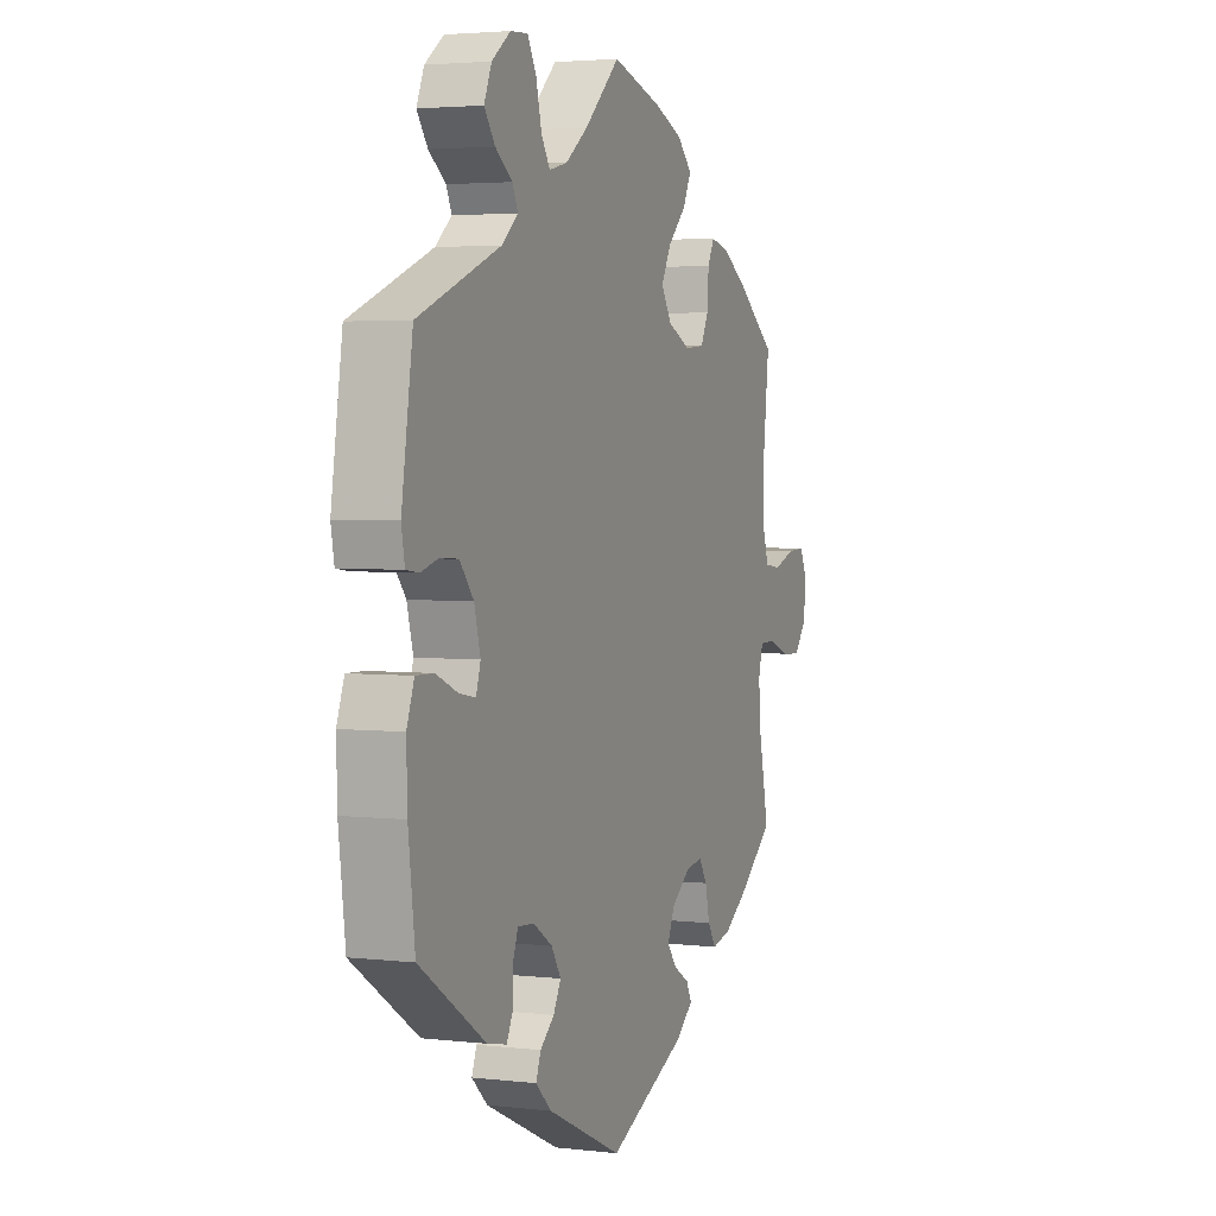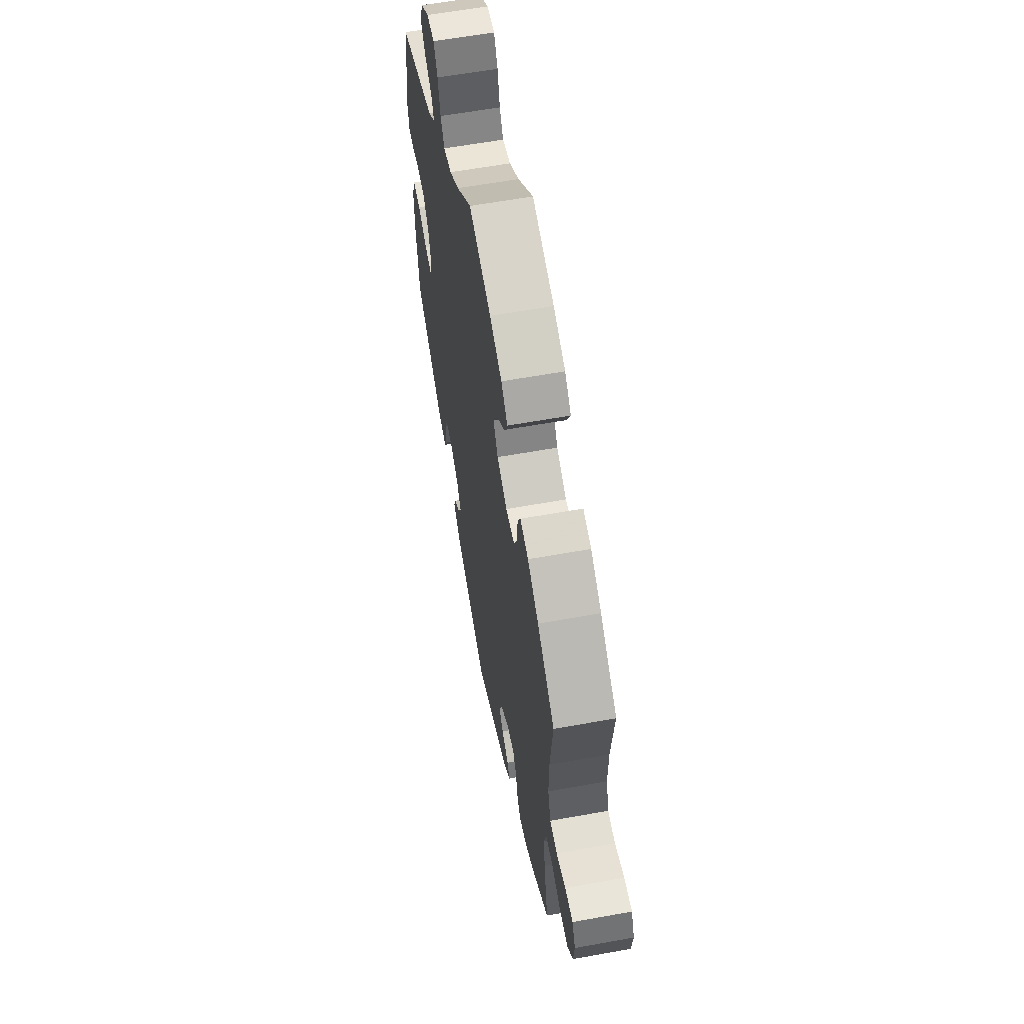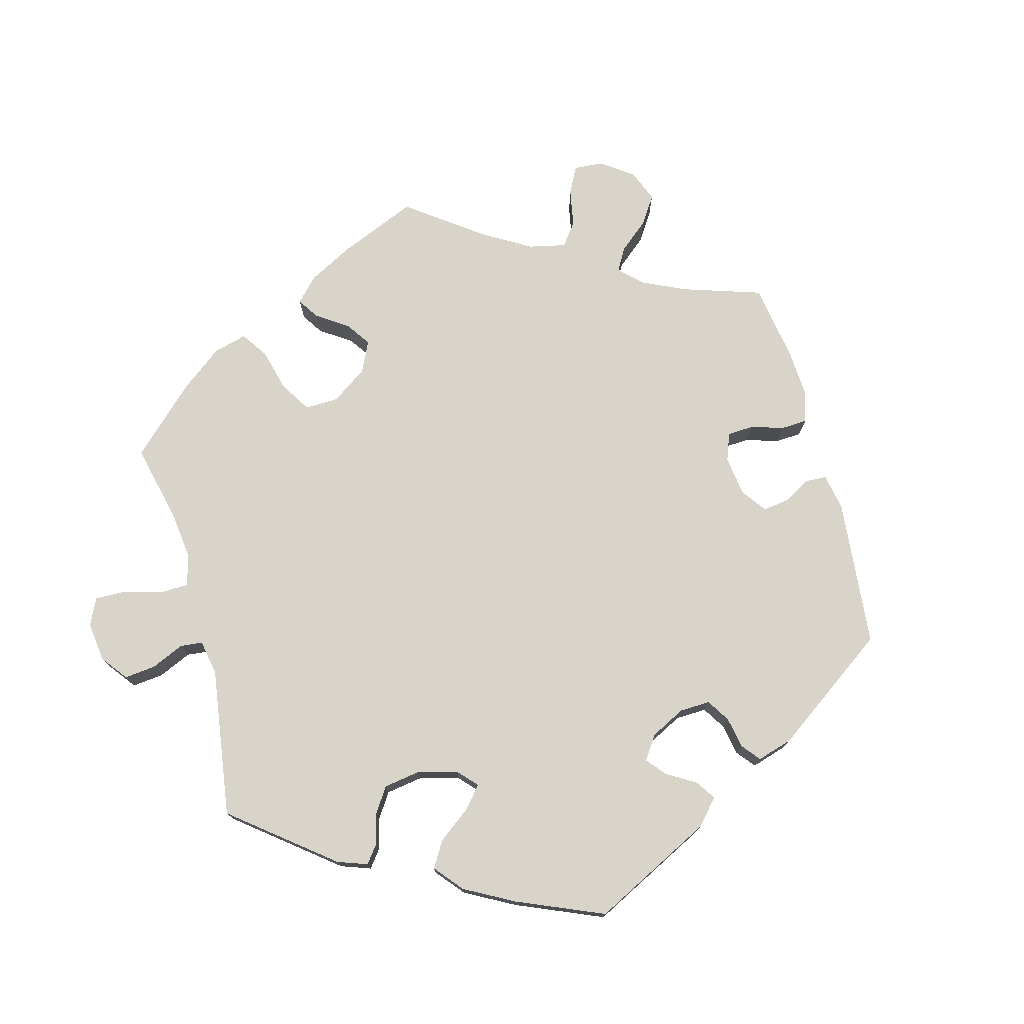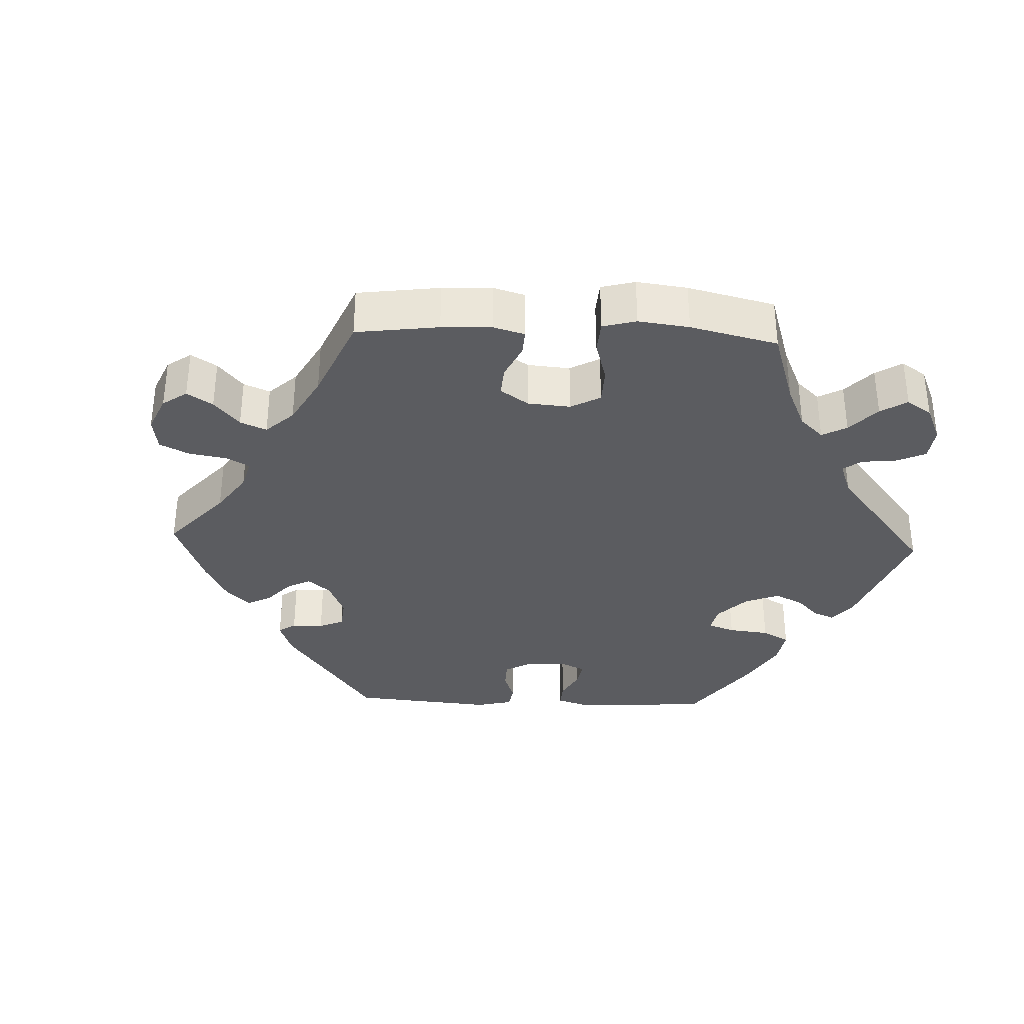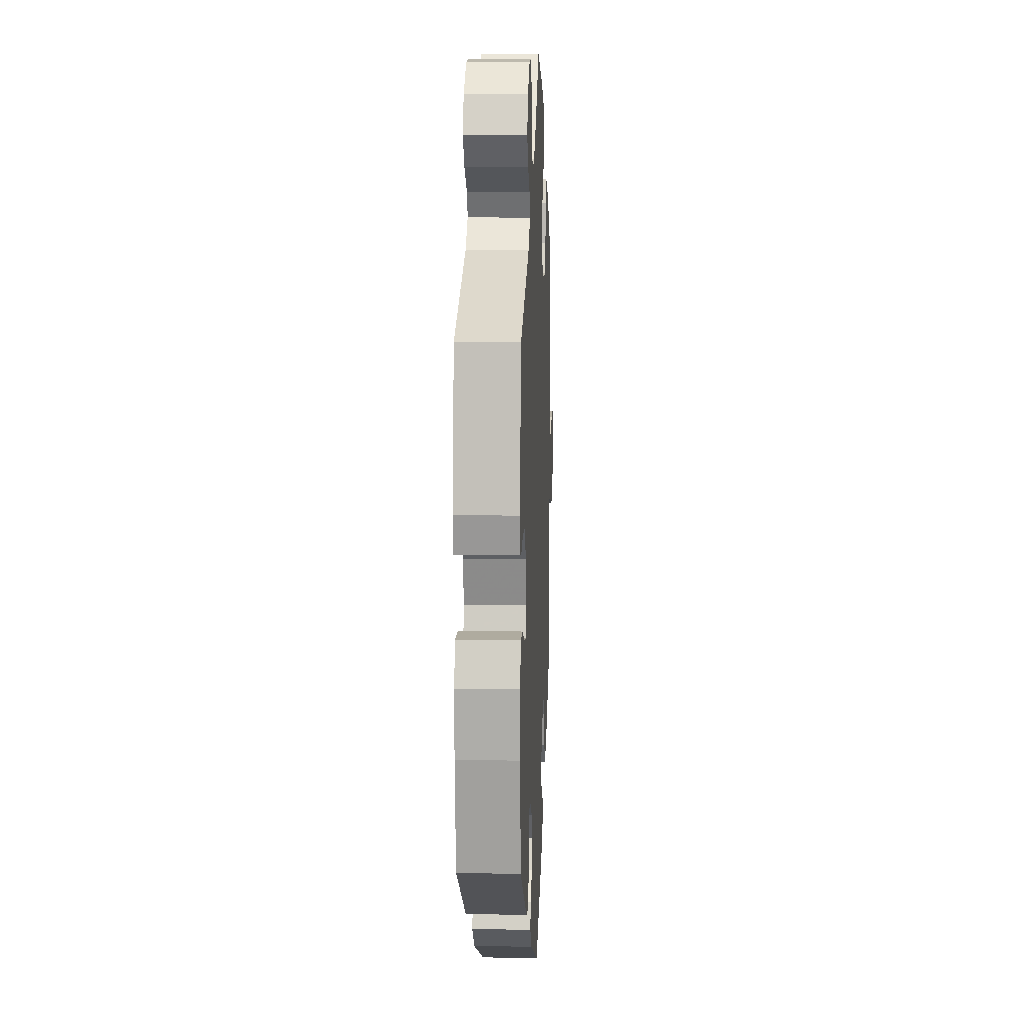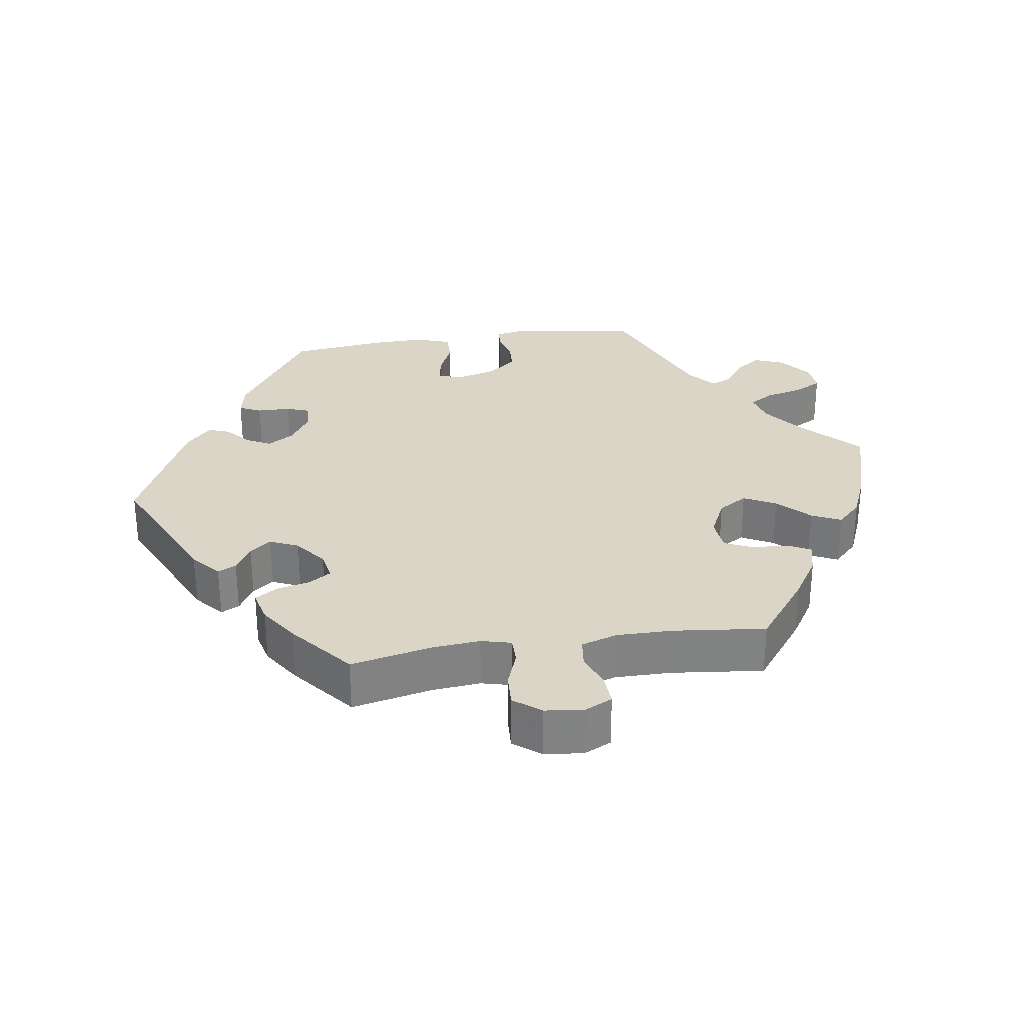
<metadata>
{"format":"obj","ext":"obj","renderer":"f3d","projection":"perspective","resolution":1024,"background":"white","views":[{"elev":3.4,"azim":111.5,"up":"+Z"},{"elev":60.4,"azim":-100.5,"up":"+Z"},{"elev":75.1,"azim":104.7,"up":"+Y"},{"elev":-34.7,"azim":-32.4,"up":"+Y"},{"elev":11.0,"azim":92.6,"up":"+Z"},{"elev":29.6,"azim":-98.8,"up":"+Y"}]}
</metadata>
<code>
v 0.341 0.07 -0.394
v 0.294 0.07 -0.404
v 0.279 0.07 -0.373
v 0.278 0.07 -0.326
v 0.266 0.07 -0.293
v 0.226 0.07 -0.296
v 0.18 0.07 -0.326
v 0.157 0.07 -0.363
v 0.175 0.07 -0.397
v 0.209 0.07 -0.426
v 0.221 0.07 -0.457
v 0.183 0.07 -0.493
v 0.001 0.07 -0.578
v -0.191 0.07 -0.491
v -0.231 0.07 -0.457
v -0.218 0.07 -0.431
v -0.18 0.07 -0.408
v -0.157 0.07 -0.378
v -0.175 0.07 -0.338
v -0.22 0.07 -0.304
v -0.261 0.07 -0.297
v -0.281 0.07 -0.328
v -0.292 0.07 -0.376
v -0.312 0.07 -0.407
v -0.358 0.07 -0.396
v -0.413 0.07 -0.36
v -0.501 0.07 -0.289
v -0.477 0.07 -0.175
v -0.471 0.07 -0.107
v -0.482 0.07 -0.065
v -0.519 0.07 -0.065
v -0.57 0.07 -0.084
v -0.617 0.07 -0.087
v -0.647 0.07 -0.049
v -0.653 0.07 0.006
v -0.635 0.07 0.044
v -0.592 0.07 0.042
v -0.541 0.07 0.024
v -0.501 0.07 0.029
v -0.485 0.07 0.08
v -0.486 0.07 0.159
v -0.501 0.07 0.289
v -0.407 0.07 0.361
v -0.347 0.07 0.399
v -0.302 0.07 0.41
v -0.286 0.07 0.378
v -0.282 0.07 0.325
v -0.264 0.07 0.287
v -0.216 0.07 0.283
v -0.161 0.07 0.309
v -0.136 0.07 0.35
v -0.16 0.07 0.395
v -0.204 0.07 0.438
v -0.224 0.07 0.479
v -0.189 0.07 0.514
v -0.122 0.07 0.542
v 0 0.07 0.578
v 0.085 0.07 0.499
v 0.139 0.07 0.459
v 0.183 0.07 0.448
v 0.204 0.07 0.482
v 0.217 0.07 0.536
v 0.238 0.07 0.575
v 0.28 0.07 0.572
v 0.325 0.07 0.538
v 0.343 0.07 0.495
v 0.317 0.07 0.459
v 0.276 0.07 0.429
v 0.263 0.07 0.4
v 0.302 0.07 0.367
v 0.5 0.07 0.289
v 0.527 0.07 0.111
v 0.519 0.07 0.067
v 0.488 0.07 0.063
v 0.446 0.07 0.075
v 0.402 0.07 0.072
v 0.369 0.07 0.031
v 0.354 0.07 -0.025
v 0.365 0.07 -0.06
v 0.404 0.07 -0.053
v 0.457 0.07 -0.03
v 0.5 0.07 -0.029
v 0.518 0.07 -0.078
v 0.516 0.07 -0.157
v 0.5 0.07 -0.289
v 0.341 0 -0.394
v 0.294 0 -0.404
v 0.279 0 -0.373
v 0.278 0 -0.326
v 0.266 0 -0.293
v 0.226 0 -0.296
v 0.18 0 -0.326
v 0.157 0 -0.363
v 0.175 0 -0.397
v 0.209 0 -0.426
v 0.221 0 -0.457
v 0.183 0 -0.493
v 0.001 0 -0.578
v -0.191 0 -0.491
v -0.231 0 -0.457
v -0.218 0 -0.431
v -0.18 0 -0.408
v -0.157 0 -0.378
v -0.175 0 -0.338
v -0.22 0 -0.304
v -0.261 0 -0.297
v -0.281 0 -0.328
v -0.292 0 -0.376
v -0.312 0 -0.407
v -0.358 0 -0.396
v -0.413 0 -0.36
v -0.501 0 -0.289
v -0.477 0 -0.175
v -0.471 0 -0.107
v -0.482 0 -0.065
v -0.519 0 -0.065
v -0.57 0 -0.084
v -0.617 0 -0.087
v -0.647 0 -0.049
v -0.653 0 0.006
v -0.635 0 0.044
v -0.592 0 0.042
v -0.541 0 0.024
v -0.501 0 0.029
v -0.485 0 0.08
v -0.486 0 0.159
v -0.501 0 0.289
v -0.407 0 0.361
v -0.347 0 0.399
v -0.302 0 0.41
v -0.286 0 0.378
v -0.282 0 0.325
v -0.264 0 0.287
v -0.216 0 0.283
v -0.161 0 0.309
v -0.136 0 0.35
v -0.16 0 0.395
v -0.204 0 0.438
v -0.224 0 0.479
v -0.189 0 0.514
v -0.122 0 0.542
v 0 0 0.578
v 0.085 0 0.499
v 0.139 0 0.459
v 0.183 0 0.448
v 0.204 0 0.482
v 0.217 0 0.536
v 0.238 0 0.575
v 0.28 0 0.572
v 0.325 0 0.538
v 0.343 0 0.495
v 0.317 0 0.459
v 0.276 0 0.429
v 0.263 0 0.4
v 0.302 0 0.367
v 0.5 0 0.289
v 0.527 0 0.111
v 0.519 0 0.067
v 0.488 0 0.063
v 0.446 0 0.075
v 0.402 0 0.072
v 0.369 0 0.031
v 0.354 0 -0.025
v 0.365 0 -0.06
v 0.404 0 -0.053
v 0.457 0 -0.03
v 0.5 0 -0.029
v 0.518 0 -0.078
v 0.516 0 -0.157
v 0.5 0 -0.289
f 80 81 82 83
f 79 80 83 84
f 72 73 74 75
f 70 71 72 75
f 69 70 75 76
f 65 66 67 68
f 63 64 65 68
f 61 62 63 68
f 60 61 68 69
f 59 60 69 76
f 55 56 57 58
f 52 53 54 55
f 51 52 55 58
f 50 51 58 59
f 44 45 46 47
f 44 47 48
f 41 42 43 44
f 40 41 44 48
f 39 40 48 49
f 35 36 37 38
f 35 38 39
f 34 35 39
f 31 32 33 34
f 30 31 34 39
f 29 30 39 49
f 25 26 27 28
f 22 23 24 25
f 21 22 25 28
f 20 21 28 29
f 14 15 16 17
f 14 17 18
f 13 14 18
f 12 13 18 19
f 9 10 11 12
f 8 9 12 19
f 1 2 3 4
f 1 4 5
f 79 84 85 1
f 50 59 76 77
f 50 77 78
f 7 8 19 20
f 6 7 20 29
f 5 6 29 49
f 79 1 5
f 50 78 79
f 5 49 50 79
f 168 167 166 165
f 169 168 165 164
f 160 159 158 157
f 160 157 156 155
f 161 160 155 154
f 153 152 151 150
f 153 150 149 148
f 153 148 147 146
f 154 153 146 145
f 161 154 145 144
f 143 142 141 140
f 140 139 138 137
f 143 140 137 136
f 144 143 136 135
f 132 131 130 129
f 133 132 129
f 129 128 127 126
f 133 129 126 125
f 134 133 125 124
f 123 122 121 120
f 124 123 120
f 124 120 119
f 119 118 117 116
f 124 119 116 115
f 134 124 115 114
f 113 112 111 110
f 110 109 108 107
f 113 110 107 106
f 114 113 106 105
f 102 101 100 99
f 103 102 99
f 103 99 98
f 104 103 98 97
f 97 96 95 94
f 104 97 94 93
f 89 88 87 86
f 90 89 86
f 86 170 169 164
f 162 161 144 135
f 163 162 135
f 105 104 93 92
f 114 105 92 91
f 134 114 91 90
f 90 86 164
f 164 163 135
f 164 135 134 90
f 1 86 87 2
f 2 87 88 3
f 3 88 89 4
f 4 89 90 5
f 5 90 91 6
f 6 91 92 7
f 7 92 93 8
f 8 93 94 9
f 9 94 95 10
f 10 95 96 11
f 11 96 97 12
f 12 97 98 13
f 13 98 99 14
f 14 99 100 15
f 15 100 101 16
f 16 101 102 17
f 17 102 103 18
f 18 103 104 19
f 19 104 105 20
f 20 105 106 21
f 21 106 107 22
f 22 107 108 23
f 23 108 109 24
f 24 109 110 25
f 25 110 111 26
f 26 111 112 27
f 27 112 113 28
f 28 113 114 29
f 29 114 115 30
f 30 115 116 31
f 31 116 117 32
f 32 117 118 33
f 33 118 119 34
f 34 119 120 35
f 35 120 121 36
f 36 121 122 37
f 37 122 123 38
f 38 123 124 39
f 39 124 125 40
f 40 125 126 41
f 41 126 127 42
f 42 127 128 43
f 43 128 129 44
f 44 129 130 45
f 45 130 131 46
f 46 131 132 47
f 47 132 133 48
f 48 133 134 49
f 49 134 135 50
f 50 135 136 51
f 51 136 137 52
f 52 137 138 53
f 53 138 139 54
f 54 139 140 55
f 55 140 141 56
f 56 141 142 57
f 57 142 143 58
f 58 143 144 59
f 59 144 145 60
f 60 145 146 61
f 61 146 147 62
f 62 147 148 63
f 63 148 149 64
f 64 149 150 65
f 65 150 151 66
f 66 151 152 67
f 67 152 153 68
f 68 153 154 69
f 69 154 155 70
f 70 155 156 71
f 71 156 157 72
f 72 157 158 73
f 73 158 159 74
f 74 159 160 75
f 75 160 161 76
f 76 161 162 77
f 77 162 163 78
f 78 163 164 79
f 79 164 165 80
f 80 165 166 81
f 81 166 167 82
f 82 167 168 83
f 83 168 169 84
f 84 169 170 85
f 85 170 86 1

</code>
